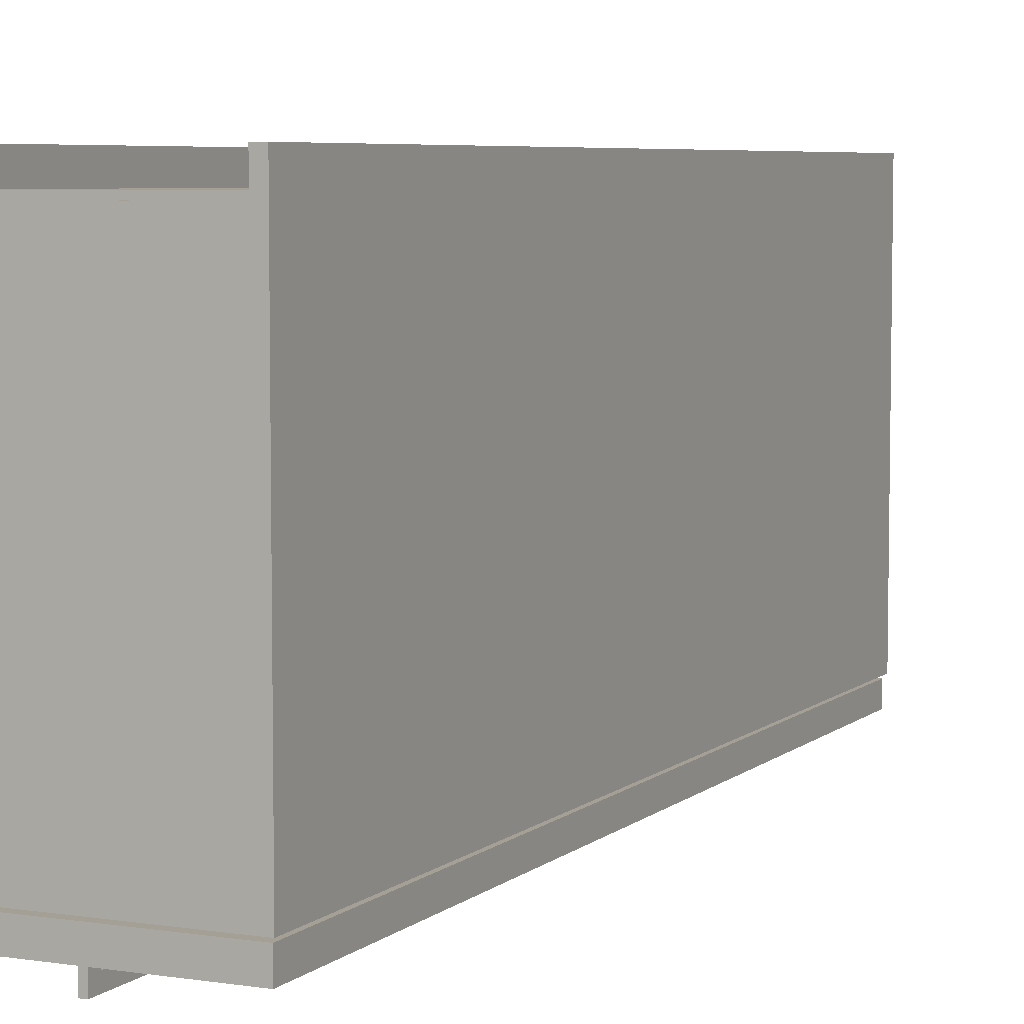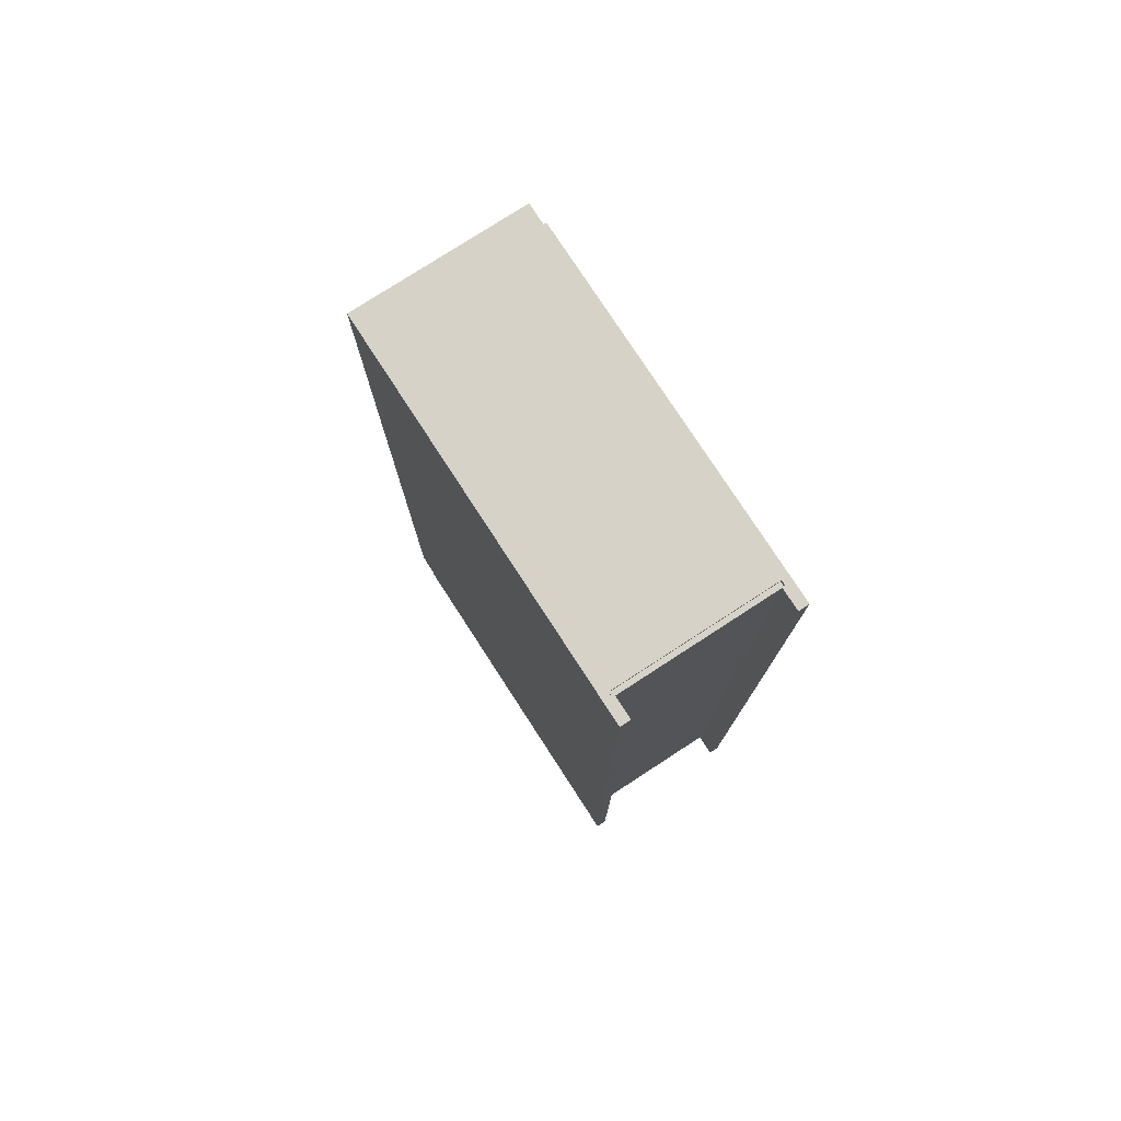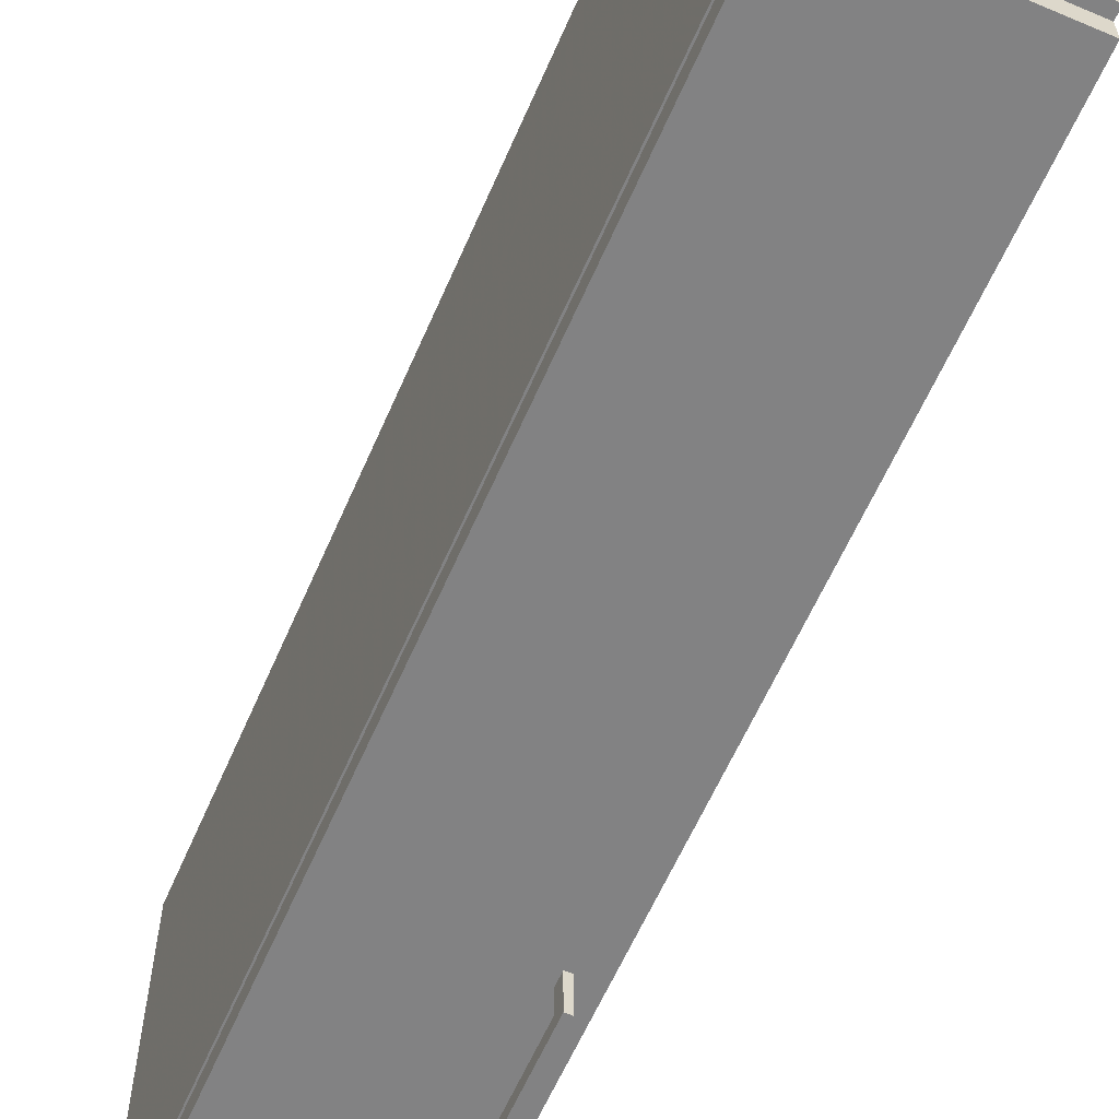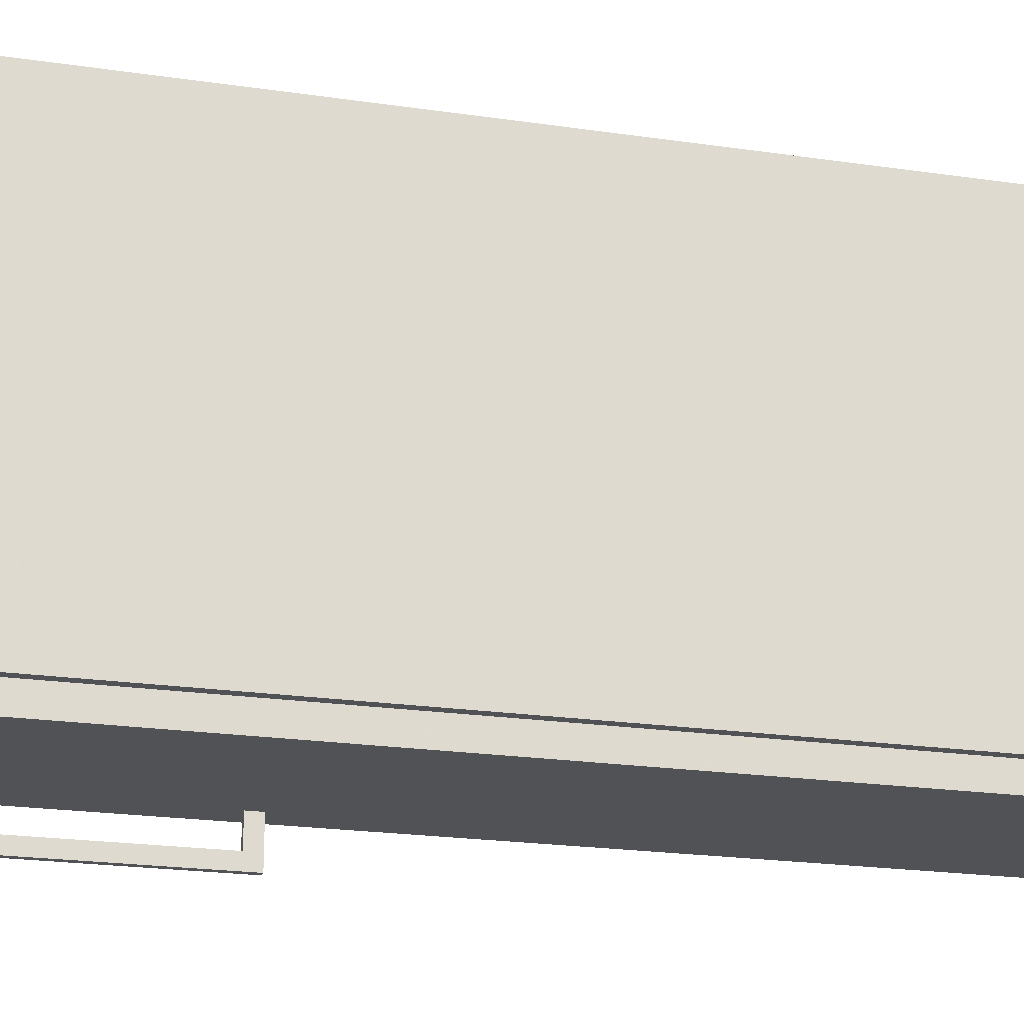
<metadata>
{"format":"obj","ext":"obj","renderer":"f3d","projection":"perspective","resolution":1024,"background":"white","views":[{"elev":5.9,"azim":-155.0,"up":"+Y"},{"elev":77.5,"azim":147.0,"up":"+Z"},{"elev":-60.8,"azim":-23.4,"up":"+Y"},{"elev":-21.1,"azim":-104.9,"up":"+Y"}]}
</metadata>
<code>
v 0.0804 -0.2233 -0.4511
v 0.0804 -0.2233 -0.4511
v 0.0804 -0.2233 -0.4511
v 0.08727 -0.2525 -0.4511
v 0.08727 -0.2525 -0.4511
v 0.08727 -0.2525 -0.4511
v 0.0804 -0.2525 -0.4511
v 0.0804 -0.2525 -0.4511
v 0.0804 -0.2525 -0.4511
v 0.08727 -0.2233 -0.4511
v 0.08727 -0.2233 -0.4511
v 0.08727 -0.2233 -0.4511
v 0.0804 -0.2525 -0.4363
v 0.0804 -0.2525 -0.4363
v 0.0804 -0.2525 -0.4363
v 0.08727 -0.2233 -0.4363
v 0.08727 -0.2233 -0.4363
v 0.08727 -0.2233 -0.4363
v 0.08727 -0.2525 -0.4363
v 0.08727 -0.2525 -0.4363
v 0.08727 -0.2525 -0.4363
v 0.0804 -0.2233 -0.4363
v 0.0804 -0.2233 -0.4363
v 0.0804 -0.2233 -0.4363
v 0.0804 -0.2525 -0.4511
v 0.0804 -0.2525 -0.4511
v 0.0804 -0.2525 -0.4511
v 0.0804 -0.267 -0.1578
v 0.0804 -0.267 -0.1578
v 0.0804 -0.267 -0.1578
v 0.0804 -0.2525 -0.1578
v 0.0804 -0.2525 -0.1578
v 0.0804 -0.2525 -0.1578
v 0.0804 -0.267 -0.4511
v 0.0804 -0.267 -0.4511
v 0.0804 -0.267 -0.4511
v 0.08727 -0.2525 -0.1578
v 0.08727 -0.2525 -0.1578
v 0.08727 -0.2525 -0.1578
v 0.08727 -0.267 -0.4511
v 0.08727 -0.267 -0.4511
v 0.08727 -0.267 -0.4511
v 0.08727 -0.267 -0.1578
v 0.08727 -0.267 -0.1578
v 0.08727 -0.267 -0.1578
v 0.08727 -0.2525 -0.4511
v 0.08727 -0.2525 -0.4511
v 0.08727 -0.2525 -0.4511
v 0.08727 -0.2525 -0.1726
v 0.08727 -0.2525 -0.1726
v 0.08727 -0.2525 -0.1726
v 0.08727 -0.2233 -0.1578
v 0.08727 -0.2233 -0.1578
v 0.08727 -0.2233 -0.1578
v 0.08727 -0.2525 -0.1578
v 0.08727 -0.2525 -0.1578
v 0.08727 -0.2525 -0.1578
v 0.08727 -0.2233 -0.1726
v 0.08727 -0.2233 -0.1726
v 0.08727 -0.2233 -0.1726
v 0.0804 -0.2525 -0.1578
v 0.0804 -0.2525 -0.1578
v 0.0804 -0.2525 -0.1578
v 0.0804 -0.2233 -0.1726
v 0.0804 -0.2233 -0.1726
v 0.0804 -0.2233 -0.1726
v 0.0804 -0.2233 -0.1578
v 0.0804 -0.2233 -0.1578
v 0.0804 -0.2233 -0.1578
v 0.0804 -0.2525 -0.1726
v 0.0804 -0.2525 -0.1726
v 0.0804 -0.2525 -0.1726
v -0.09289 -0.1972 0.5238
v -0.09289 -0.1972 0.5238
v -0.09289 -0.1972 0.5238
v 0.1113 -0.1972 -0.5326
v 0.1113 -0.1972 -0.5326
v 0.1113 -0.1972 -0.5326
v -0.09289 -0.1972 -0.5326
v -0.09289 -0.1972 -0.5326
v -0.09289 -0.1972 -0.5326
v 0.1113 -0.1972 0.5238
v 0.1113 -0.1972 0.5238
v 0.1113 -0.1972 0.5238
v -0.09289 -0.2234 -0.5326
v -0.09289 -0.2234 -0.5326
v -0.09289 -0.2234 -0.5326
v 0.1113 -0.2234 0.5238
v 0.1113 -0.2234 0.5238
v 0.1113 -0.2234 0.5238
v 0.1113 -0.2234 -0.5326
v 0.1113 -0.2234 -0.5326
v 0.1113 -0.2234 -0.5326
v -0.09289 -0.2234 0.5238
v -0.09289 -0.2234 0.5238
v -0.09289 -0.2234 0.5238
v 0.1027 0.2131 0.5305
v 0.1027 0.2131 0.5305
v 0.1027 0.2131 0.5305
v -0.08429 0.2189 0.5305
v -0.08429 0.2189 0.5305
v -0.08429 0.2189 0.5305
v -0.08429 0.2131 0.5305
v -0.08429 0.2131 0.5305
v -0.08429 0.2131 0.5305
v 0.1027 0.2189 0.5305
v 0.1027 0.2189 0.5305
v 0.1027 0.2189 0.5305
v -0.08429 0.2189 -0.5304
v -0.08429 0.2189 -0.5304
v -0.08429 0.2189 -0.5304
v -0.08429 0.2131 -0.5304
v -0.08429 0.2131 -0.5304
v -0.08429 0.2131 -0.5304
v 0.1027 0.2189 -0.5304
v 0.1027 0.2189 -0.5304
v 0.1027 0.2189 -0.5304
v 0.1027 0.2131 -0.5304
v 0.1027 0.2131 -0.5304
v 0.1027 0.2131 -0.5304
v 0.09896 0.2131 0.0007832
v 0.09896 0.2131 0.0007832
v 0.09896 0.2131 0.0007832
v 0.09896 -0.1871 0.02745
v 0.09896 -0.1871 0.02745
v 0.09896 -0.1871 0.02745
v 0.09896 -0.1871 0.0007832
v 0.09896 -0.1871 0.0007832
v 0.09896 -0.1871 0.0007832
v 0.09896 0.2131 0.02745
v 0.09896 0.2131 0.02745
v 0.09896 0.2131 0.02745
v -0.08051 -0.1871 0.0007832
v -0.08051 -0.1871 0.0007832
v -0.08051 -0.1871 0.0007832
v -0.08051 0.2131 0.02745
v -0.08051 0.2131 0.02745
v -0.08051 0.2131 0.02745
v -0.08051 -0.1871 0.02745
v -0.08051 -0.1871 0.02745
v -0.08051 -0.1871 0.02745
v -0.08051 0.2131 0.0007832
v -0.08051 0.2131 0.0007832
v -0.08051 0.2131 0.0007832
v 0.09896 0.2131 0.2541
v 0.09896 0.2131 0.2541
v 0.09896 0.2131 0.2541
v 0.09896 -0.1871 0.2808
v 0.09896 -0.1871 0.2808
v 0.09896 -0.1871 0.2808
v 0.09896 -0.1871 0.2541
v 0.09896 -0.1871 0.2541
v 0.09896 -0.1871 0.2541
v 0.09896 0.2131 0.2808
v 0.09896 0.2131 0.2808
v 0.09896 0.2131 0.2808
v -0.08051 -0.1871 0.2541
v -0.08051 -0.1871 0.2541
v -0.08051 -0.1871 0.2541
v -0.08051 0.2131 0.2808
v -0.08051 0.2131 0.2808
v -0.08051 0.2131 0.2808
v -0.08051 -0.1871 0.2808
v -0.08051 -0.1871 0.2808
v -0.08051 -0.1871 0.2808
v -0.08051 0.2131 0.2541
v -0.08051 0.2131 0.2541
v -0.08051 0.2131 0.2541
v 0.01496 0.006255 -0.5326
v 0.01496 0.006255 -0.5326
v 0.01496 0.006255 -0.5326
v 0.00808 -0.008296 -0.5326
v 0.00808 -0.008296 -0.5326
v 0.00808 -0.008296 -0.5326
v 0.00808 0.006255 -0.5326
v 0.00808 0.006255 -0.5326
v 0.00808 0.006255 -0.5326
v 0.01496 -0.008296 -0.5326
v 0.01496 -0.008296 -0.5326
v 0.01496 -0.008296 -0.5326
v 0.00808 0.006255 -0.5178
v 0.00808 0.006255 -0.5178
v 0.00808 0.006255 -0.5178
v 0.01496 -0.008296 -0.5178
v 0.01496 -0.008296 -0.5178
v 0.01496 -0.008296 -0.5178
v 0.00808 -0.008296 -0.5178
v 0.00808 -0.008296 -0.5178
v 0.00808 -0.008296 -0.5178
v 0.01496 0.006255 -0.5178
v 0.01496 0.006255 -0.5178
v 0.01496 0.006255 -0.5178
v -0.08154 0.2131 -0.5326
v -0.08154 0.2131 -0.5326
v -0.08154 0.2131 -0.5326
v -0.08154 -0.1943 0.5342
v -0.08154 -0.1943 0.5342
v -0.08154 -0.1943 0.5342
v -0.08154 -0.1943 -0.5326
v -0.08154 -0.1943 -0.5326
v -0.08154 -0.1943 -0.5326
v -0.08154 0.2131 0.5342
v -0.08154 0.2131 0.5342
v -0.08154 0.2131 0.5342
v -0.09392 -0.1943 -0.5326
v -0.09392 -0.1943 -0.5326
v -0.09392 -0.1943 -0.5326
v -0.08498 0.2131 -0.5326
v -0.08498 0.2131 -0.5326
v -0.08498 0.2131 -0.5326
v -0.08498 0.2131 0.5342
v -0.08498 0.2131 0.5342
v -0.08498 0.2131 0.5342
v -0.09392 -0.1943 0.5342
v -0.09392 -0.1943 0.5342
v -0.09392 -0.1943 0.5342
v -0.09392 0.2451 0.5342
v -0.09392 0.2451 0.5342
v -0.09392 0.2451 0.5342
v -0.08498 0.2189 -0.5326
v -0.08498 0.2189 -0.5326
v -0.08498 0.2189 -0.5326
v -0.08498 0.2189 0.5342
v -0.08498 0.2189 0.5342
v -0.08498 0.2189 0.5342
v -0.09392 0.2451 -0.5326
v -0.09392 0.2451 -0.5326
v -0.09392 0.2451 -0.5326
v -0.08154 0.2451 0.5342
v -0.08154 0.2451 0.5342
v -0.08154 0.2451 0.5342
v -0.08154 0.2451 -0.5326
v -0.08154 0.2451 -0.5326
v -0.08154 0.2451 -0.5326
v -0.08154 0.2189 0.5342
v -0.08154 0.2189 0.5342
v -0.08154 0.2189 0.5342
v -0.08154 0.2189 -0.5326
v -0.08154 0.2189 -0.5326
v -0.08154 0.2189 -0.5326
v 0.1 0.2131 0.5075
v 0.1 0.2131 0.5075
v 0.1 0.2131 0.5075
v -0.08154 -0.1943 0.5075
v -0.08154 -0.1943 0.5075
v -0.08154 -0.1943 0.5075
v -0.08154 0.2131 0.5075
v -0.08154 0.2131 0.5075
v -0.08154 0.2131 0.5075
v 0.1 -0.1943 0.5075
v 0.1 -0.1943 0.5075
v 0.1 -0.1943 0.5075
v -0.08154 0.2131 0.5342
v -0.08154 0.2131 0.5342
v -0.08154 0.2131 0.5342
v 0.1 0.2131 0.5342
v 0.1 0.2131 0.5342
v 0.1 0.2131 0.5342
v 0.1 -0.1943 0.5342
v 0.1 -0.1943 0.5342
v 0.1 -0.1943 0.5342
v -0.08154 -0.1943 0.5342
v -0.08154 -0.1943 0.5342
v -0.08154 -0.1943 0.5342
v 0.1124 0.2451 -0.5326
v 0.1124 0.2451 -0.5326
v 0.1124 0.2451 -0.5326
v 0.1124 -0.1943 0.5342
v 0.1124 -0.1943 0.5342
v 0.1124 -0.1943 0.5342
v 0.1124 -0.1943 -0.5326
v 0.1124 -0.1943 -0.5326
v 0.1124 -0.1943 -0.5326
v 0.1124 0.2451 0.5342
v 0.1124 0.2451 0.5342
v 0.1124 0.2451 0.5342
v 0.1 -0.1943 -0.5326
v 0.1 -0.1943 -0.5326
v 0.1 -0.1943 -0.5326
v 0.1034 0.2131 -0.5326
v 0.1034 0.2131 -0.5326
v 0.1034 0.2131 -0.5326
v 0.1 0.2451 0.5342
v 0.1 0.2451 0.5342
v 0.1 0.2451 0.5342
v 0.1034 0.2189 0.5342
v 0.1034 0.2189 0.5342
v 0.1034 0.2189 0.5342
v 0.1 -0.1943 0.5342
v 0.1 -0.1943 0.5342
v 0.1 -0.1943 0.5342
v 0.1034 0.2189 -0.5326
v 0.1034 0.2189 -0.5326
v 0.1034 0.2189 -0.5326
v 0.1 0.2451 -0.5326
v 0.1 0.2451 -0.5326
v 0.1 0.2451 -0.5326
v 0.1034 0.2131 0.5342
v 0.1034 0.2131 0.5342
v 0.1034 0.2131 0.5342
v 0.1 0.2131 0.5342
v 0.1 0.2131 0.5342
v 0.1 0.2131 0.5342
v 0.1 0.2131 -0.5326
v 0.1 0.2131 -0.5326
v 0.1 0.2131 -0.5326
v 0.1 0.2189 -0.5326
v 0.1 0.2189 -0.5326
v 0.1 0.2189 -0.5326
v 0.1 0.2189 0.5342
v 0.1 0.2189 0.5342
v 0.1 0.2189 0.5342
v 0.09896 0.2131 -0.2526
v 0.09896 0.2131 -0.2526
v 0.09896 0.2131 -0.2526
v 0.09896 -0.1871 -0.2259
v 0.09896 -0.1871 -0.2259
v 0.09896 -0.1871 -0.2259
v 0.09896 -0.1871 -0.2526
v 0.09896 -0.1871 -0.2526
v 0.09896 -0.1871 -0.2526
v 0.09896 0.2131 -0.2259
v 0.09896 0.2131 -0.2259
v 0.09896 0.2131 -0.2259
v -0.08051 -0.1871 -0.2526
v -0.08051 -0.1871 -0.2526
v -0.08051 -0.1871 -0.2526
v -0.08051 0.2131 -0.2259
v -0.08051 0.2131 -0.2259
v -0.08051 0.2131 -0.2259
v -0.08051 -0.1871 -0.2259
v -0.08051 -0.1871 -0.2259
v -0.08051 -0.1871 -0.2259
v -0.08051 0.2131 -0.2526
v -0.08051 0.2131 -0.2526
v -0.08051 0.2131 -0.2526
v 0.1 0.2131 -0.5326
v 0.1 0.2131 -0.5326
v 0.1 0.2131 -0.5326
v -0.08154 -0.1943 -0.5326
v -0.08154 -0.1943 -0.5326
v -0.08154 -0.1943 -0.5326
v -0.08154 0.2131 -0.5326
v -0.08154 0.2131 -0.5326
v -0.08154 0.2131 -0.5326
v 0.1 -0.1943 -0.5326
v 0.1 -0.1943 -0.5326
v 0.1 -0.1943 -0.5326
v -0.08154 0.2131 -0.5059
v -0.08154 0.2131 -0.5059
v -0.08154 0.2131 -0.5059
v 0.1 0.2131 -0.5059
v 0.1 0.2131 -0.5059
v 0.1 0.2131 -0.5059
v 0.1 -0.1943 -0.5059
v 0.1 -0.1943 -0.5059
v 0.1 -0.1943 -0.5059
v -0.08154 -0.1943 -0.5059
v -0.08154 -0.1943 -0.5059
v -0.08154 -0.1943 -0.5059
v -0.08154 0.2131 -0.5326
v -0.08154 0.2131 -0.5326
v -0.08154 0.2131 -0.5326
v -0.08154 -0.1943 0.5342
v -0.08154 -0.1943 0.5342
v -0.08154 -0.1943 0.5342
v -0.08154 -0.1943 -0.5326
v -0.08154 -0.1943 -0.5326
v -0.08154 -0.1943 -0.5326
v -0.08154 0.2131 0.5342
v -0.08154 0.2131 0.5342
v -0.08154 0.2131 0.5342
v -0.09392 -0.1943 -0.5326
v -0.09392 -0.1943 -0.5326
v -0.09392 -0.1943 -0.5326
v -0.08498 0.2131 -0.5326
v -0.08498 0.2131 -0.5326
v -0.08498 0.2131 -0.5326
v -0.08498 0.2131 0.5342
v -0.08498 0.2131 0.5342
v -0.08498 0.2131 0.5342
v -0.09392 -0.1943 0.5342
v -0.09392 -0.1943 0.5342
v -0.09392 -0.1943 0.5342
v -0.09392 0.2451 0.5342
v -0.09392 0.2451 0.5342
v -0.09392 0.2451 0.5342
v -0.08498 0.2189 -0.5326
v -0.08498 0.2189 -0.5326
v -0.08498 0.2189 -0.5326
v -0.08498 0.2189 0.5342
v -0.08498 0.2189 0.5342
v -0.08498 0.2189 0.5342
v -0.09392 0.2451 -0.5326
v -0.09392 0.2451 -0.5326
v -0.09392 0.2451 -0.5326
v -0.08154 0.2451 0.5342
v -0.08154 0.2451 0.5342
v -0.08154 0.2451 0.5342
v -0.08154 0.2451 -0.5326
v -0.08154 0.2451 -0.5326
v -0.08154 0.2451 -0.5326
v -0.08154 0.2189 0.5342
v -0.08154 0.2189 0.5342
v -0.08154 0.2189 0.5342
v -0.08154 0.2189 -0.5326
v -0.08154 0.2189 -0.5326
v -0.08154 0.2189 -0.5326
f 1 4 7
f 4 1 10
f 6 15 9
f 13 2 8
f 3 17 11
f 16 5 12
f 15 6 21
f 2 13 22
f 17 3 23
f 5 16 19
f 18 14 20
f 14 18 24
f 27 29 31
f 29 27 34
f 28 39 33
f 37 26 32
f 25 41 35
f 42 30 36
f 39 28 45
f 26 37 48
f 41 25 47
f 30 42 44
f 40 38 43
f 38 40 46
f 51 52 57
f 52 51 58
f 53 61 55
f 62 49 56
f 50 65 60
f 64 54 59
f 61 53 67
f 49 62 70
f 65 50 71
f 54 64 69
f 66 63 68
f 63 66 72
f 73 78 79
f 78 73 82
f 89 85 92
f 85 89 95
f 77 86 80
f 87 74 81
f 75 90 84
f 88 76 83
f 86 77 91
f 74 87 96
f 90 75 94
f 76 88 93
f 97 102 104
f 102 97 106
f 110 103 100
f 99 117 108
f 103 110 112
f 117 99 120
f 116 113 109
f 113 116 119
f 114 98 105
f 115 101 107
f 101 115 111
f 98 114 118
f 122 126 128
f 126 122 130
f 125 134 127
f 121 138 131
f 134 125 139
f 138 121 144
f 136 135 140
f 135 136 142
f 133 123 129
f 132 141 124
f 123 133 143
f 141 132 137
f 146 148 152
f 148 146 154
f 150 157 151
f 147 161 155
f 157 150 163
f 161 147 167
f 160 158 164
f 158 160 166
f 159 145 153
f 156 165 149
f 145 159 168
f 165 156 162
f 171 173 176
f 173 171 180
f 172 182 177
f 183 169 175
f 170 185 178
f 186 174 179
f 182 172 187
f 169 183 192
f 185 170 191
f 174 186 189
f 184 181 188
f 181 184 190
f 194 197 200
f 197 194 203
f 219 207 216
f 207 219 226
f 237 234 230
f 234 237 240
f 198 206 201
f 199 210 193
f 213 196 202
f 206 198 215
f 205 210 199
f 217 196 213
f 196 217 214
f 210 205 220
f 224 217 213
f 227 220 205
f 217 224 229
f 220 227 232
f 229 224 235
f 220 232 238
f 195 211 204
f 211 195 209
f 221 212 208
f 212 221 223
f 218 233 228
f 222 236 225
f 233 218 231
f 236 222 239
f 241 245 248
f 245 241 251
f 259 253 262
f 253 259 257
f 246 254 247
f 255 242 249
f 258 252 243
f 254 246 263
f 242 255 256
f 252 258 261
f 260 244 250
f 244 260 264
f 267 270 272
f 270 267 276
f 302 279 290
f 308 285 297
f 279 302 306
f 285 308 310
f 269 277 271
f 273 280 265
f 274 287 268
f 277 269 289
f 278 280 273
f 292 265 280
f 283 287 274
f 298 268 287
f 268 301 291
f 280 278 305
f 307 265 292
f 265 307 296
f 287 283 312
f 301 268 298
f 266 284 275
f 284 266 295
f 281 286 294
f 286 281 300
f 303 282 304
f 288 309 293
f 309 288 311
f 282 303 299
f 313 318 319
f 318 313 322
f 316 326 320
f 315 328 323
f 326 316 333
f 328 315 336
f 329 327 332
f 327 329 334
f 325 314 321
f 324 331 317
f 314 325 335
f 331 324 330
f 337 341 345
f 341 337 347
f 356 350 360
f 350 356 353
f 340 349 343
f 351 338 344
f 352 348 339
f 349 340 359
f 338 351 354
f 348 352 355
f 357 342 346
f 342 357 358
f 362 364 367
f 364 362 372
f 387 373 384
f 373 387 396
f 403 400 398
f 400 403 406
f 366 374 369
f 368 377 363
f 379 365 370
f 374 366 382
f 375 377 368
f 386 365 379
f 365 386 383
f 377 375 389
f 392 386 379
f 394 389 375
f 386 392 397
f 389 394 401
f 397 392 404
f 389 401 407
f 361 380 371
f 380 361 376
f 390 381 378
f 381 390 393
f 385 402 395
f 388 405 391
f 402 385 399
f 405 388 408

</code>
